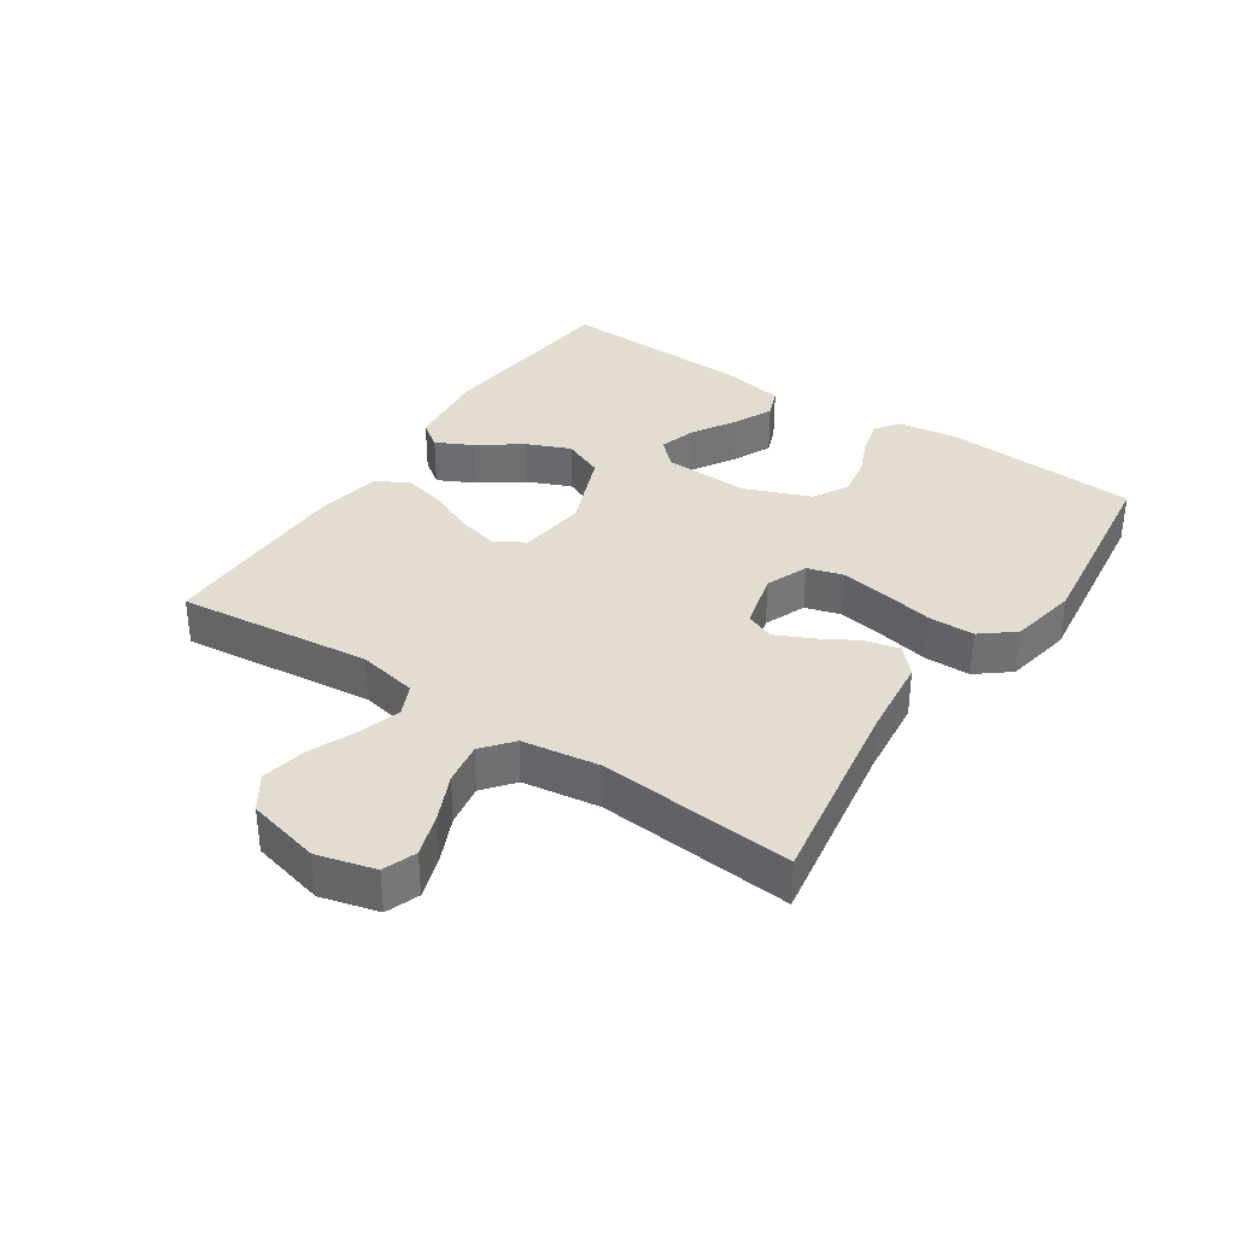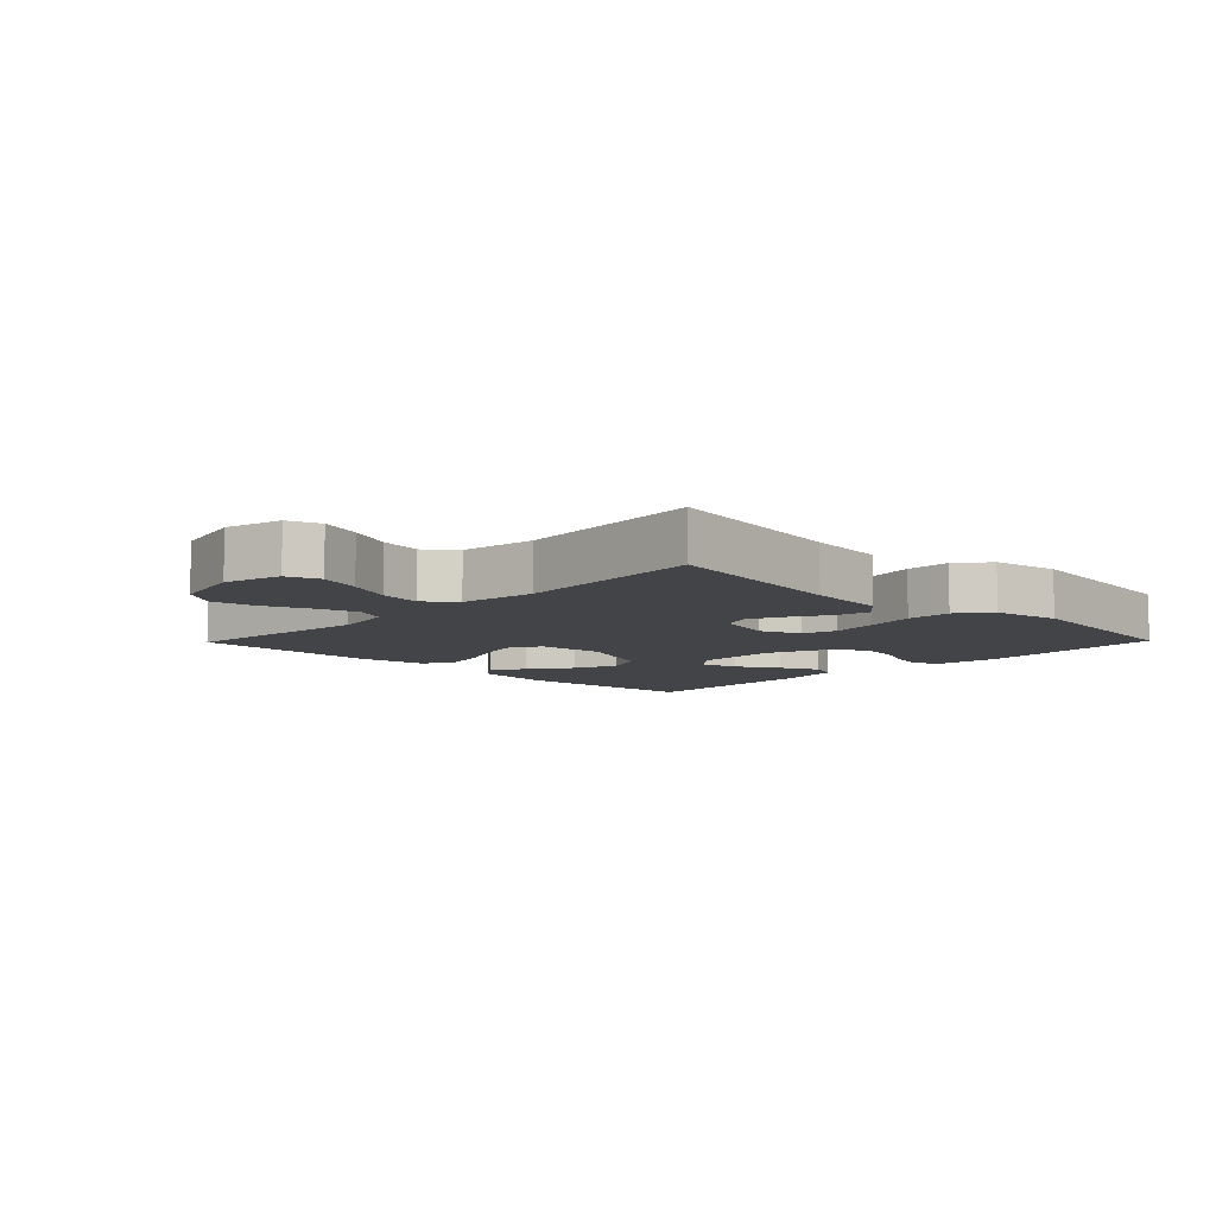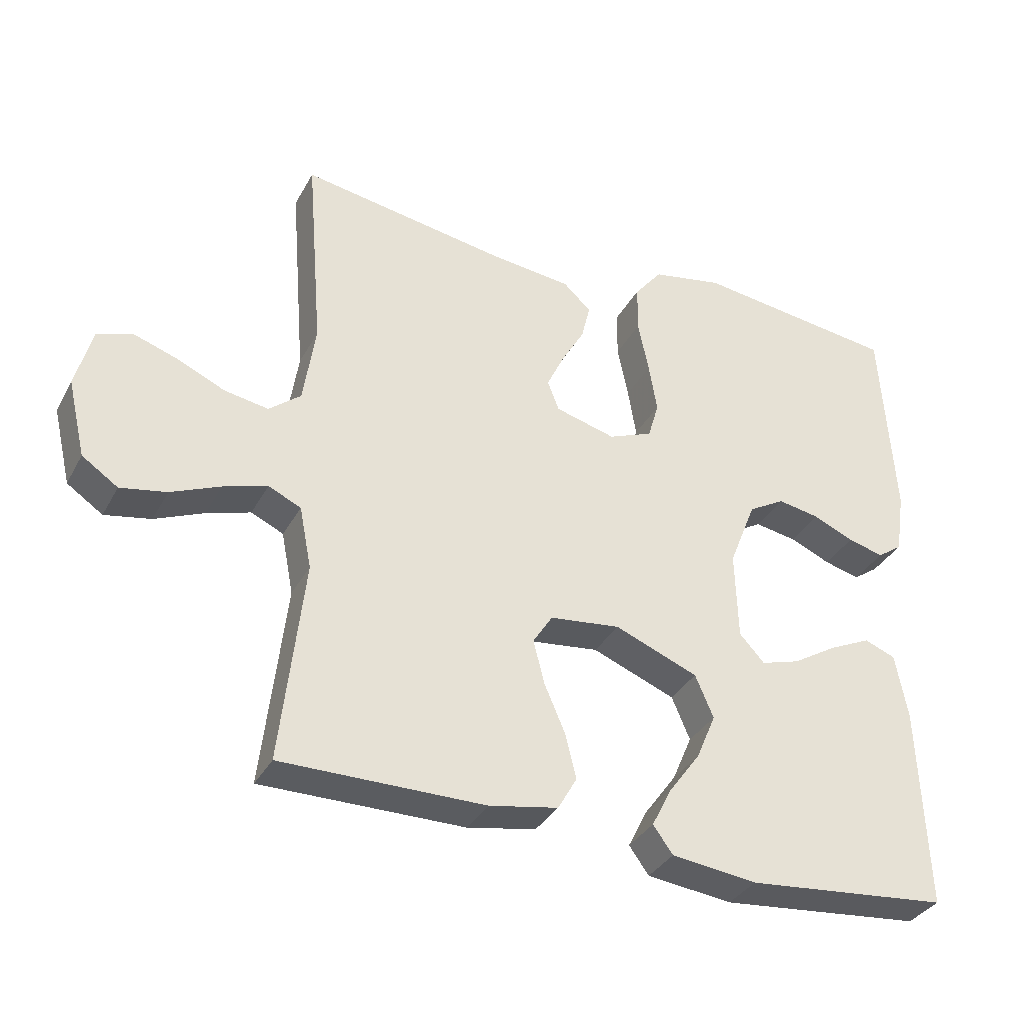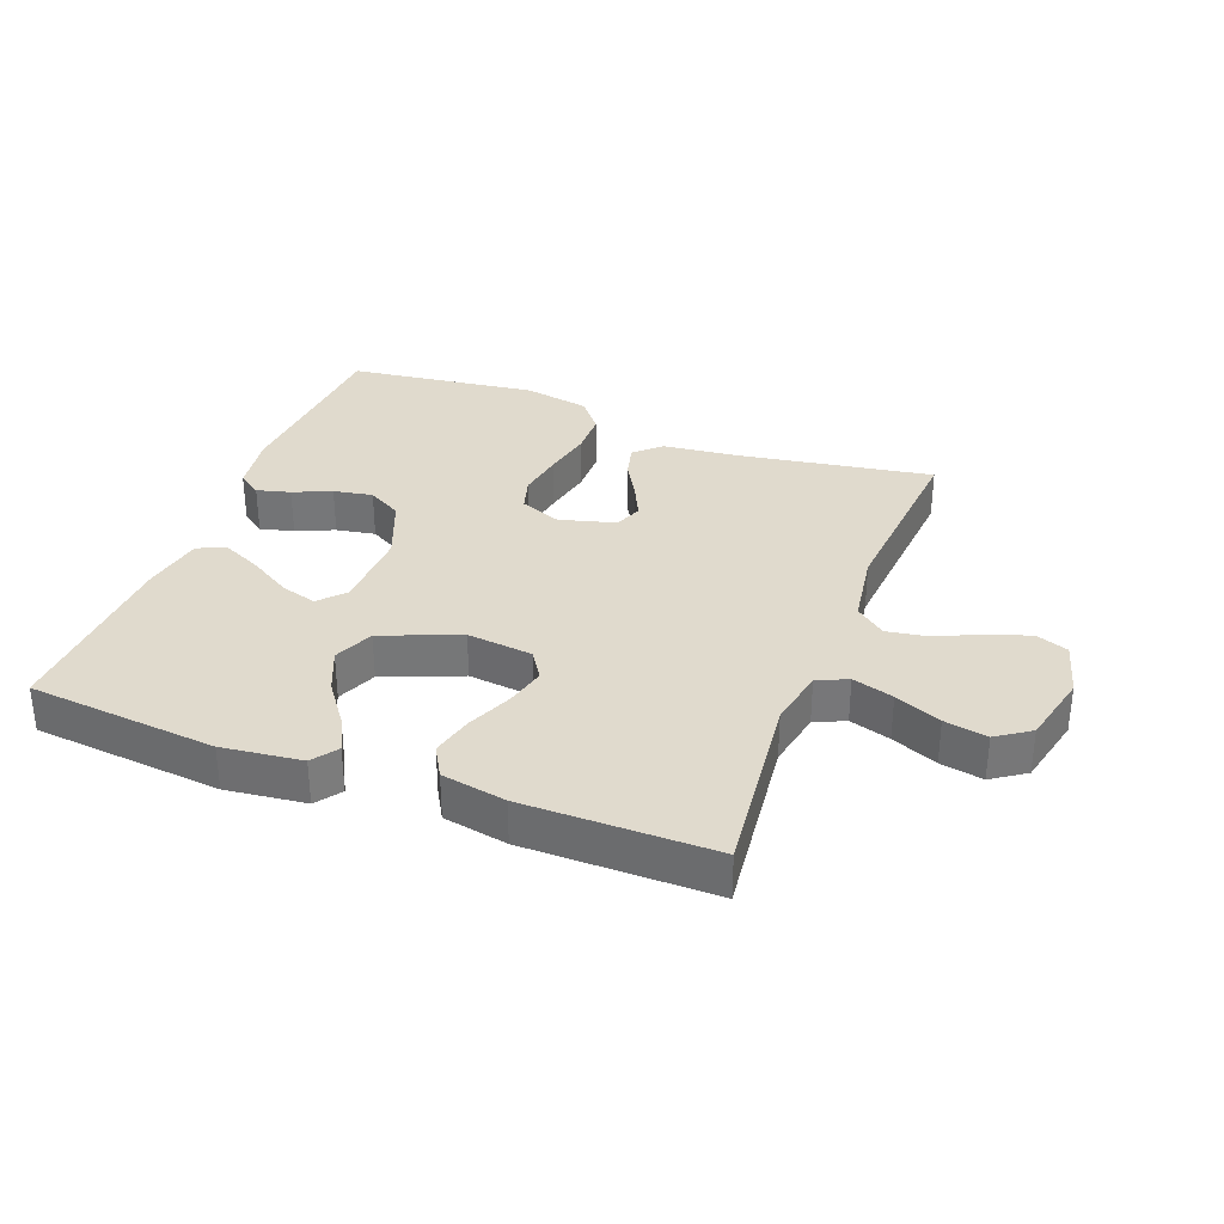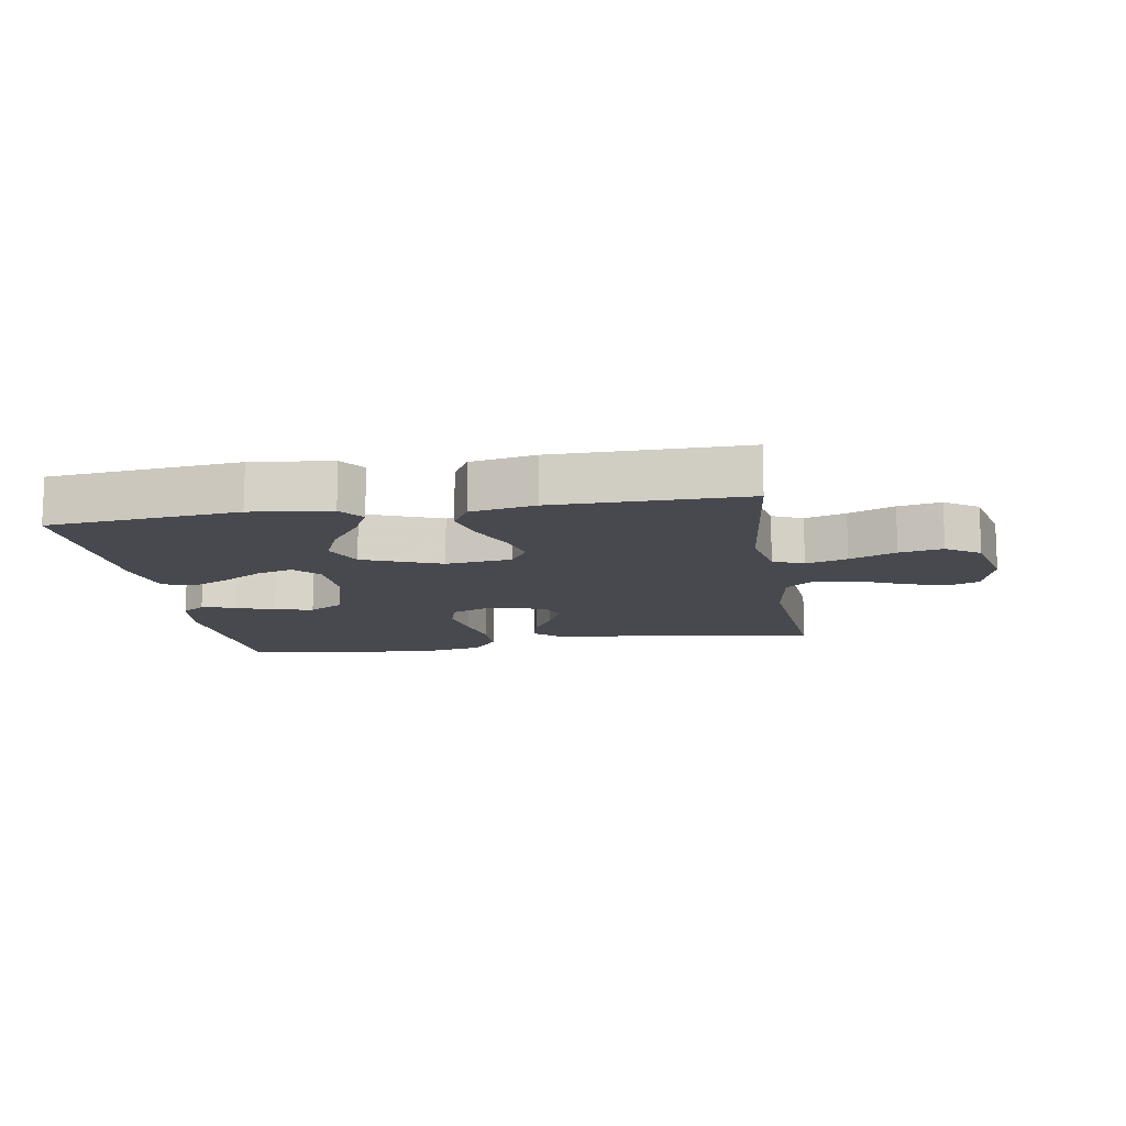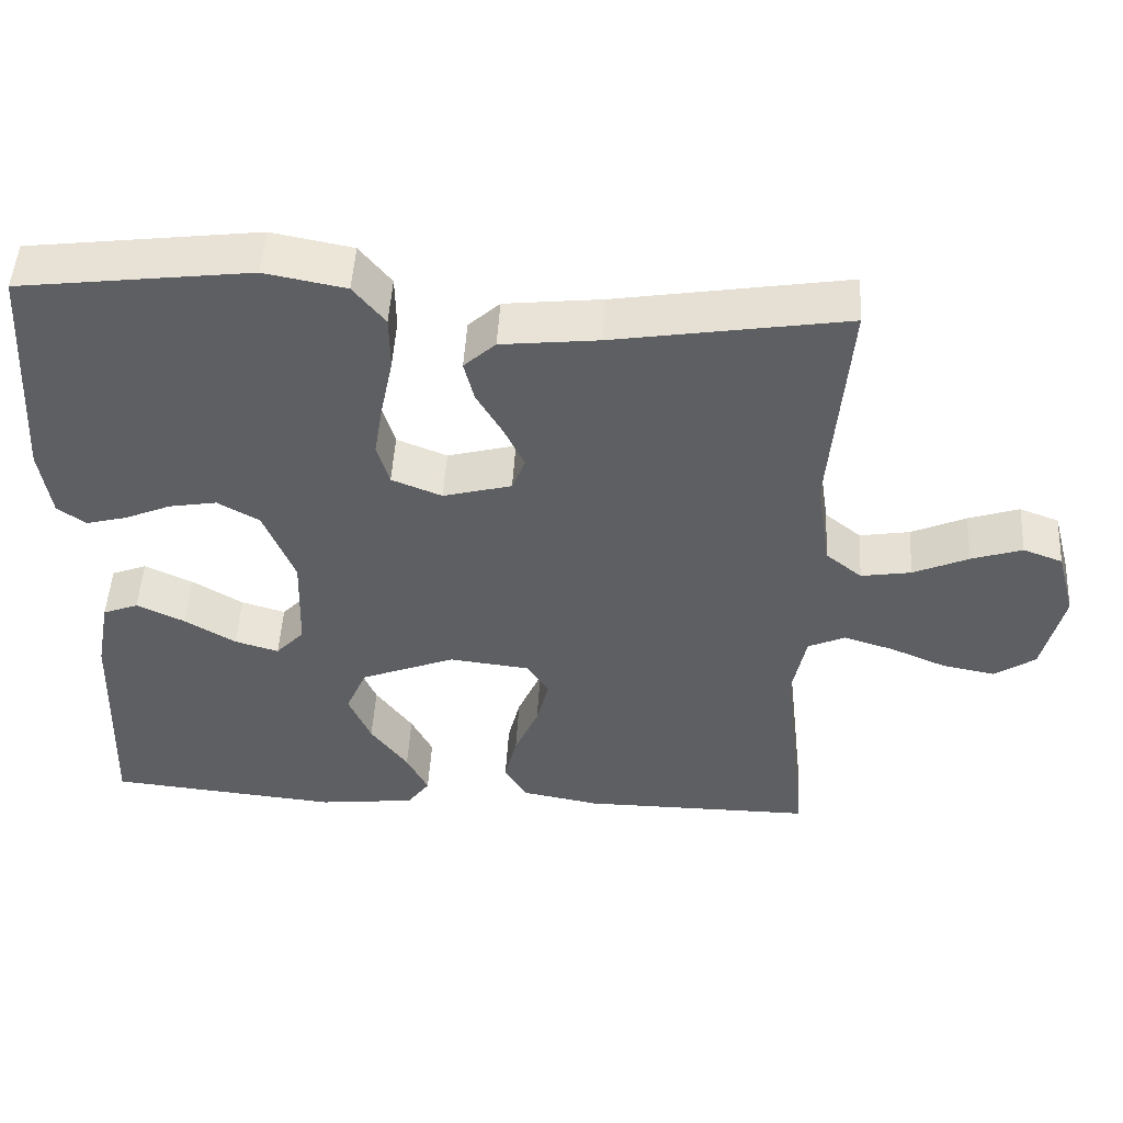
<metadata>
{"format":"obj","ext":"obj","renderer":"f3d","projection":"perspective","resolution":1024,"background":"white","views":[{"elev":35.3,"azim":-56.1,"up":"+Y"},{"elev":-8.3,"azim":-44.3,"up":"+Y"},{"elev":-34.5,"azim":-25.1,"up":"+Z"},{"elev":33.1,"azim":-159.2,"up":"+Y"},{"elev":-12.7,"azim":-170.6,"up":"+Y"},{"elev":49.5,"azim":-176.7,"up":"+Z"}]}
</metadata>
<code>
v 0.5 0.07 0.5
v 0.519 0.07 0.2
v 0.505 0.07 0.107
v 0.468 0.07 0.081
v 0.415 0.07 0.095
v 0.355 0.07 0.121
v 0.293 0.07 0.132
v 0.239 0.07 0.101
v 0.199 0.07 0
v 0.203 0.07 -0.131
v 0.24 0.07 -0.171
v 0.297 0.07 -0.154
v 0.363 0.07 -0.114
v 0.425 0.07 -0.085
v 0.471 0.07 -0.103
v 0.489 0.07 -0.2
v 0.5 0.07 -0.5
v 0.2 0.07 -0.529
v 0.074 0.07 -0.514
v 0.045 0.07 -0.474
v 0.073 0.07 -0.418
v 0.121 0.07 -0.352
v 0.15 0.07 -0.284
v 0.123 0.07 -0.221
v 0 0.07 -0.172
v -0.104 0.07 -0.184
v -0.133 0.07 -0.229
v -0.117 0.07 -0.293
v -0.086 0.07 -0.365
v -0.07 0.07 -0.431
v -0.098 0.07 -0.48
v -0.2 0.07 -0.499
v -0.5 0.07 -0.5
v -0.466 0.07 -0.2
v -0.484 0.07 -0.108
v -0.532 0.07 -0.086
v -0.597 0.07 -0.106
v -0.67 0.07 -0.137
v -0.738 0.07 -0.15
v -0.791 0.07 -0.114
v -0.818 0.07 0
v -0.794 0.07 0.089
v -0.743 0.07 0.108
v -0.677 0.07 0.086
v -0.606 0.07 0.054
v -0.541 0.07 0.043
v -0.494 0.07 0.081
v -0.476 0.07 0.2
v -0.5 0.07 0.5
v -0.2 0.07 0.451
v -0.074 0.07 0.437
v -0.033 0.07 0.399
v -0.046 0.07 0.346
v -0.08 0.07 0.287
v -0.106 0.07 0.232
v -0.089 0.07 0.188
v 0 0.07 0.164
v 0.065 0.07 0.19
v 0.081 0.07 0.245
v 0.069 0.07 0.318
v 0.053 0.07 0.396
v 0.054 0.07 0.467
v 0.095 0.07 0.518
v 0.2 0.07 0.538
v 0.5 0 0.5
v 0.519 0 0.2
v 0.505 0 0.107
v 0.468 0 0.081
v 0.415 0 0.095
v 0.355 0 0.121
v 0.293 0 0.132
v 0.239 0 0.101
v 0.199 0 0
v 0.203 0 -0.131
v 0.24 0 -0.171
v 0.297 0 -0.154
v 0.363 0 -0.114
v 0.425 0 -0.085
v 0.471 0 -0.103
v 0.489 0 -0.2
v 0.5 0 -0.5
v 0.2 0 -0.529
v 0.074 0 -0.514
v 0.045 0 -0.474
v 0.073 0 -0.418
v 0.121 0 -0.352
v 0.15 0 -0.284
v 0.123 0 -0.221
v 0 0 -0.172
v -0.104 0 -0.184
v -0.133 0 -0.229
v -0.117 0 -0.293
v -0.086 0 -0.365
v -0.07 0 -0.431
v -0.098 0 -0.48
v -0.2 0 -0.499
v -0.5 0 -0.5
v -0.466 0 -0.2
v -0.484 0 -0.108
v -0.532 0 -0.086
v -0.597 0 -0.106
v -0.67 0 -0.137
v -0.738 0 -0.15
v -0.791 0 -0.114
v -0.818 0 0
v -0.794 0 0.089
v -0.743 0 0.108
v -0.677 0 0.086
v -0.606 0 0.054
v -0.541 0 0.043
v -0.494 0 0.081
v -0.476 0 0.2
v -0.5 0 0.5
v -0.2 0 0.451
v -0.074 0 0.437
v -0.033 0 0.399
v -0.046 0 0.346
v -0.08 0 0.287
v -0.106 0 0.232
v -0.089 0 0.188
v 0 0 0.164
v 0.065 0 0.19
v 0.081 0 0.245
v 0.069 0 0.318
v 0.053 0 0.396
v 0.054 0 0.467
v 0.095 0 0.518
v 0.2 0 0.538
f 4 5 6
f 3 4 6
f 2 3 6
f 1 2 6
f 64 1 6
f 63 64 6
f 62 63 6
f 61 62 6
f 60 61 6
f 59 60 6 7
f 58 59 7 8
f 57 58 8 9
f 56 57 9 10
f 52 53 54
f 51 52 54
f 50 51 54
f 50 54 55
f 49 50 55
f 48 49 55
f 47 48 55 56
f 43 44 45
f 42 43 45
f 41 42 45
f 40 41 45
f 39 40 45
f 38 39 45
f 37 38 45
f 36 37 45 46
f 47 56 10
f 46 47 10
f 36 46 10
f 35 36 10
f 32 33 34
f 31 32 34
f 30 31 34
f 29 30 34
f 28 29 34
f 20 21 22
f 19 20 22
f 18 19 22
f 17 18 22
f 16 17 22
f 15 16 22
f 14 15 22
f 13 14 22
f 12 13 22
f 11 12 22 23
f 10 11 23 24
f 27 28 34 35
f 26 27 35
f 25 26 35 10
f 10 24 25
f 70 69 68
f 70 68 67
f 70 67 66
f 70 66 65
f 70 65 128
f 70 128 127
f 70 127 126
f 70 126 125
f 70 125 124
f 71 70 124 123
f 72 71 123 122
f 73 72 122 121
f 74 73 121 120
f 118 117 116
f 118 116 115
f 118 115 114
f 119 118 114
f 119 114 113
f 119 113 112
f 120 119 112 111
f 109 108 107
f 109 107 106
f 109 106 105
f 109 105 104
f 109 104 103
f 109 103 102
f 109 102 101
f 110 109 101 100
f 74 120 111
f 74 111 110
f 74 110 100
f 74 100 99
f 98 97 96
f 98 96 95
f 98 95 94
f 98 94 93
f 98 93 92
f 86 85 84
f 86 84 83
f 86 83 82
f 86 82 81
f 86 81 80
f 86 80 79
f 86 79 78
f 86 78 77
f 86 77 76
f 87 86 76 75
f 88 87 75 74
f 99 98 92 91
f 99 91 90
f 74 99 90 89
f 89 88 74
f 1 65 66 2
f 2 66 67 3
f 3 67 68 4
f 4 68 69 5
f 5 69 70 6
f 6 70 71 7
f 7 71 72 8
f 8 72 73 9
f 9 73 74 10
f 10 74 75 11
f 11 75 76 12
f 12 76 77 13
f 13 77 78 14
f 14 78 79 15
f 15 79 80 16
f 16 80 81 17
f 17 81 82 18
f 18 82 83 19
f 19 83 84 20
f 20 84 85 21
f 21 85 86 22
f 22 86 87 23
f 23 87 88 24
f 24 88 89 25
f 25 89 90 26
f 26 90 91 27
f 27 91 92 28
f 28 92 93 29
f 29 93 94 30
f 30 94 95 31
f 31 95 96 32
f 32 96 97 33
f 33 97 98 34
f 34 98 99 35
f 35 99 100 36
f 36 100 101 37
f 37 101 102 38
f 38 102 103 39
f 39 103 104 40
f 40 104 105 41
f 41 105 106 42
f 42 106 107 43
f 43 107 108 44
f 44 108 109 45
f 45 109 110 46
f 46 110 111 47
f 47 111 112 48
f 48 112 113 49
f 49 113 114 50
f 50 114 115 51
f 51 115 116 52
f 52 116 117 53
f 53 117 118 54
f 54 118 119 55
f 55 119 120 56
f 56 120 121 57
f 57 121 122 58
f 58 122 123 59
f 59 123 124 60
f 60 124 125 61
f 61 125 126 62
f 62 126 127 63
f 63 127 128 64
f 64 128 65 1

</code>
